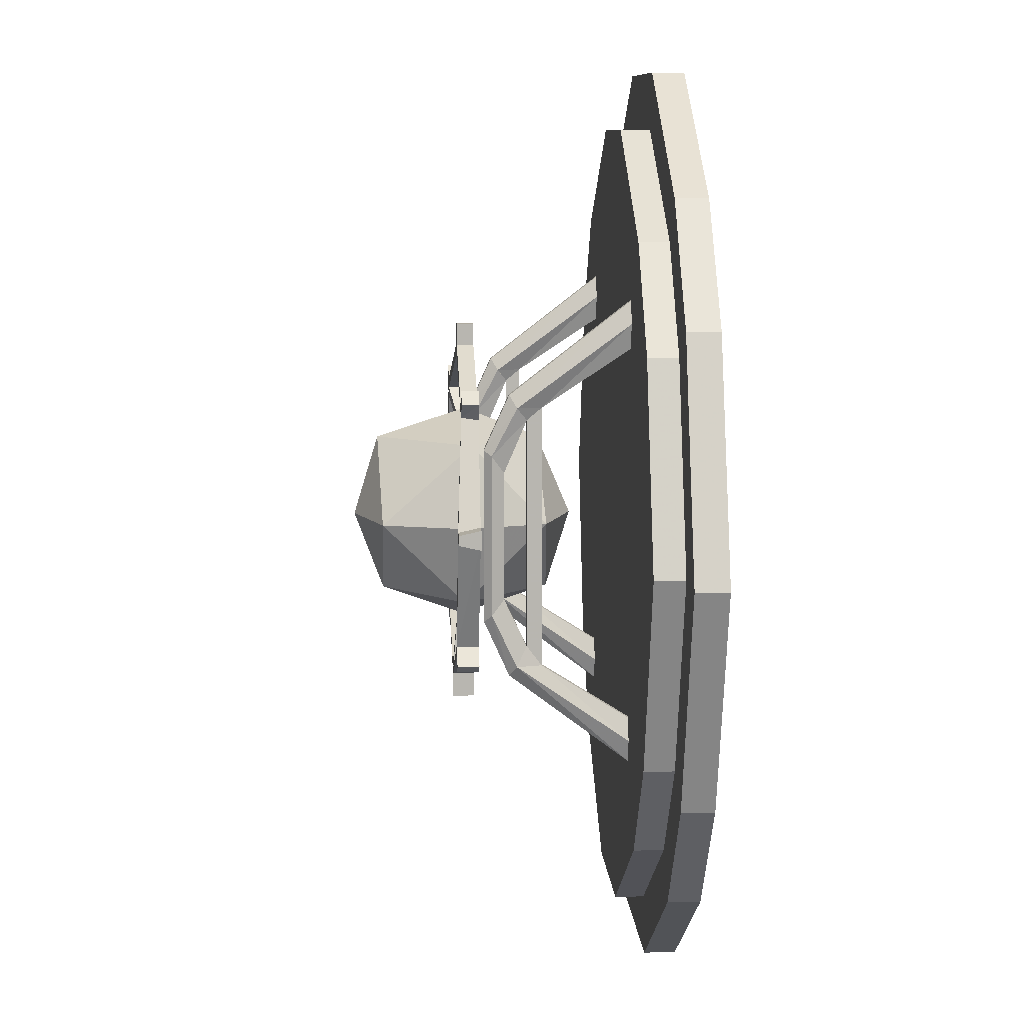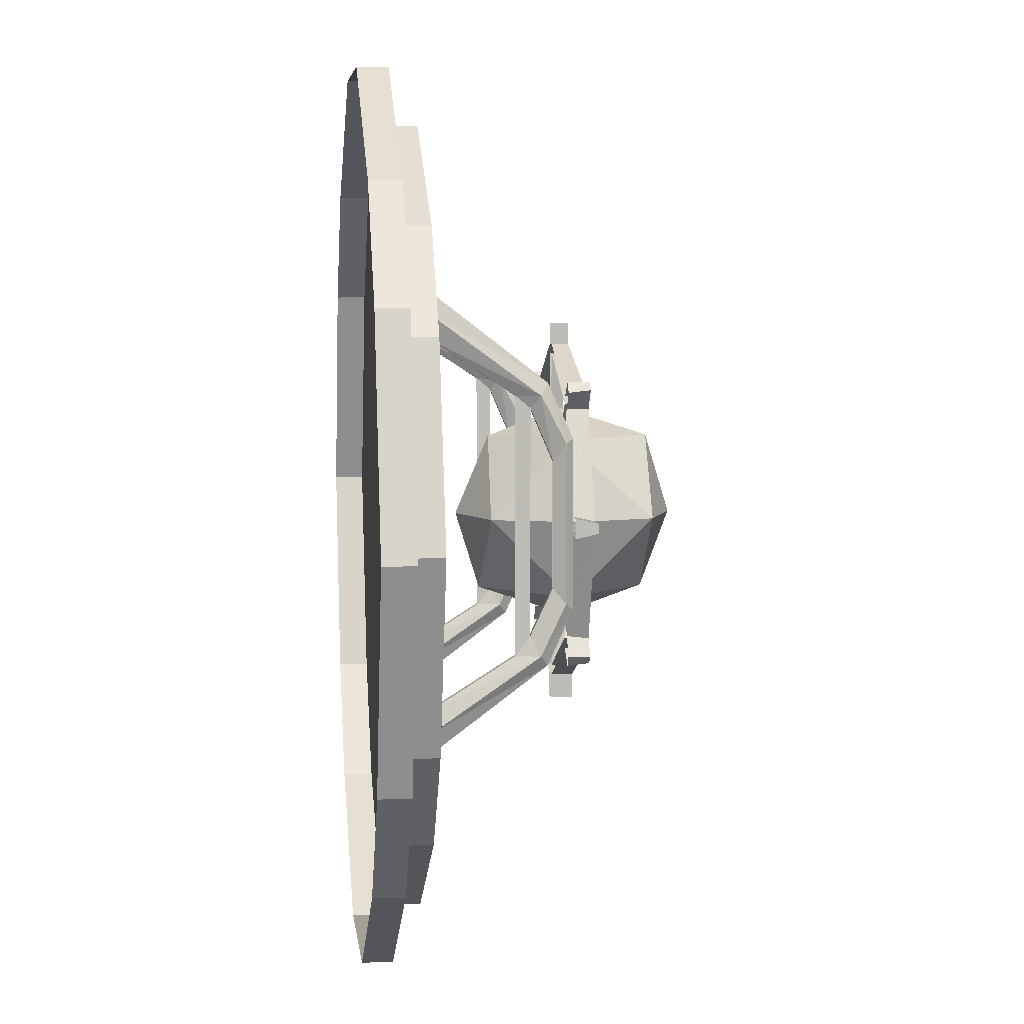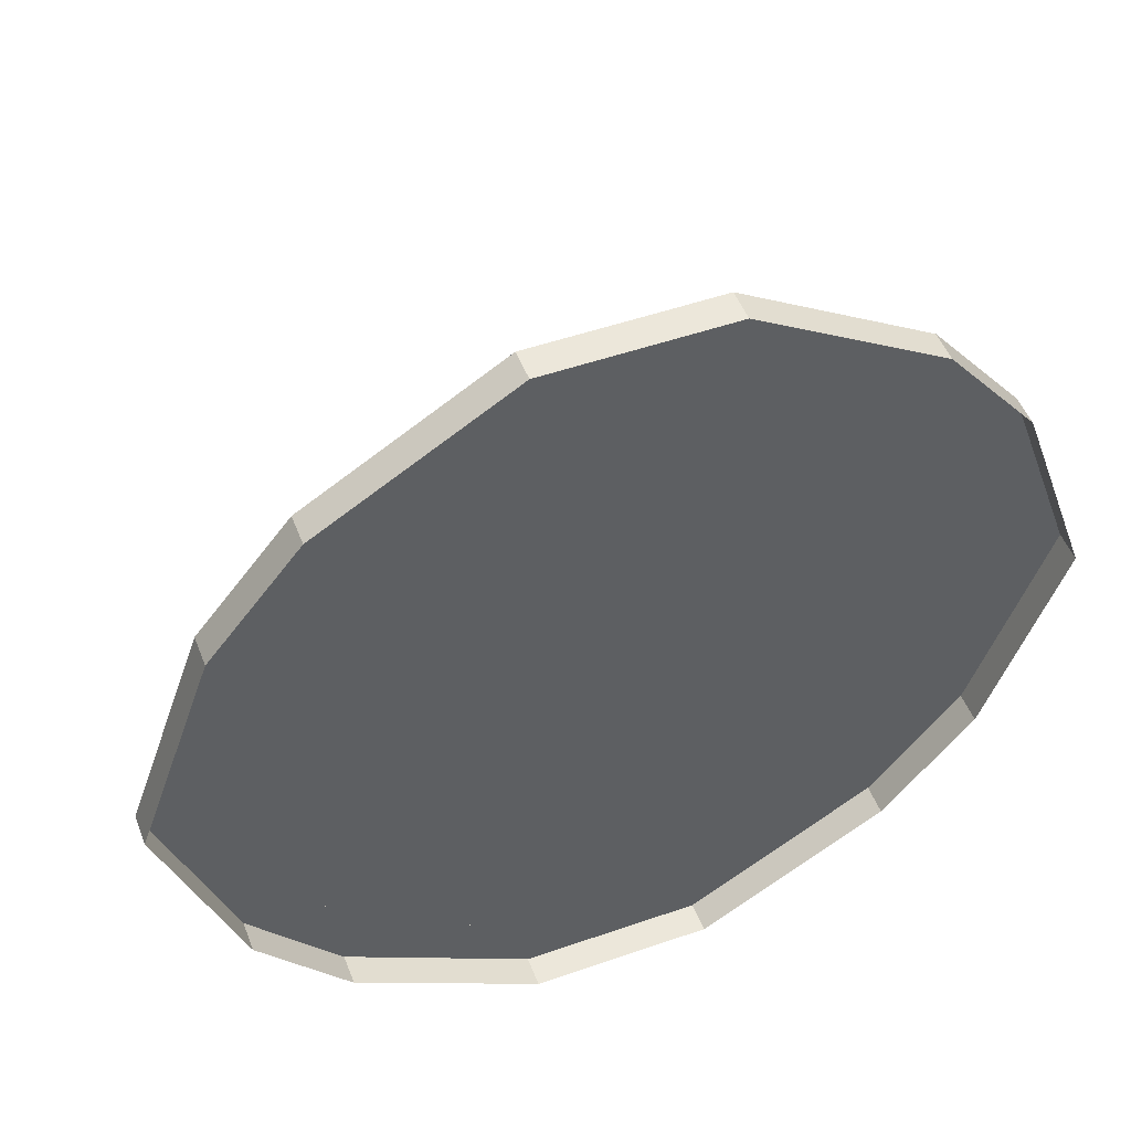
<metadata>
{"format":"obj","ext":"obj","renderer":"f3d","projection":"perspective","resolution":1024,"background":"white","views":[{"elev":9.0,"azim":86.8,"up":"+Z"},{"elev":5.7,"azim":-96.5,"up":"+Z"},{"elev":50.3,"azim":159.1,"up":"+Z"}]}
</metadata>
<code>
v 1.281 -0.2031 0
v 1.062 -0.2031 0.6172
v 0.8047 -0.2031 0.9375
v 0.25 -0.2031 1.266
v -0.25 -0.2031 1.266
v -0.8047 -0.2031 0.9375
v -1.062 -0.2031 0.6172
v -1.281 -0.2031 0
v -1.062 -0.2031 -0.6172
v -0.8047 -0.2031 -0.9375
v -0.25 -0.2031 -1.266
v 0.25 -0.2031 -1.266
v 0.8047 -0.2031 -0.9375
v 1.062 -0.2031 -0.6172
v 1.062 -0.1094 -0.6172
v 1.281 -0.1094 0
v 1.062 -0.1094 0.6172
v 0.8047 -0.1094 0.9375
v 0.25 -0.1094 1.266
v -0.25 -0.1094 1.266
v -0.8047 -0.1094 0.9375
v -1.062 -0.1094 0.6172
v -1.281 -0.1094 0
v -1.062 -0.1094 -0.6172
v -0.8047 -0.1094 -0.9375
v -0.25 -0.1094 -1.266
v 0.25 -0.1094 -1.266
v 0.8047 -0.1094 -0.9375
v 0.7109 -0.2031 0.007812
v 0.5938 -0.2031 0.3438
v 0.4453 -0.2031 0.5234
v 0.1328 -0.2031 0.7109
v -0.1406 -0.2031 0.7109
v -0.4531 -0.2031 0.5234
v -0.5938 -0.2031 0.3438
v -0.7188 -0.2031 0.007812
v -0.5938 -0.2031 -0.3438
v -0.4531 -0.2031 -0.5234
v -0.1406 -0.2031 -0.7031
v 0.1328 -0.2031 -0.7031
v 0.4453 -0.2031 -0.5234
v 0.5938 -0.2031 -0.3438
v -0.5859 -0.4766 0.4219
v -0.5625 -0.2031 0.6797
v -0.5625 -0.5547 0.4219
v -0.5859 -0.5234 0.3828
v -0.5859 -0.5234 -0.3281
v -0.5859 -0.4766 -0.3906
v -0.5625 -0.5547 -0.3906
v -0.5625 -0.2031 -0.6328
v -0.5859 -0.2031 -0.5625
v -0.6094 -0.4766 -0.3906
v -0.6094 -0.2031 -0.5625
v -0.6328 -0.5547 -0.3906
v -0.6094 -0.5234 -0.3281
v -0.6094 -0.5234 0.3828
v -0.6094 -0.4766 0.4219
v -0.6328 -0.5547 0.4219
v -0.6094 -0.2031 0.6016
v -0.5859 -0.2031 0.6016
v -0.6328 -0.2031 0.6797
v -0.6094 -0.5781 0.4609
v -0.6094 -0.2031 0.75
v -0.5859 -0.5781 0.4609
v -0.5859 -0.2031 0.75
v -0.5625 -0.6328 0.2734
v -0.5859 -0.5938 0.2188
v -0.5859 -0.6562 0.2891
v -0.5859 -0.6562 -0.25
v -0.5625 -0.6328 -0.2266
v -0.5859 -0.5938 -0.1797
v -0.6094 -0.5938 -0.1797
v -0.6328 -0.6328 -0.2266
v -0.6328 -0.6328 0.2734
v -0.6094 -0.5938 0.2188
v -0.6094 -0.5781 -0.4219
v -0.5859 -0.5781 -0.4219
v -0.5859 -0.2031 -0.7031
v -0.6094 -0.6562 0.2891
v -0.6328 -0.2031 -0.6328
v -0.6094 -0.6562 -0.25
v -0.6094 -0.2031 -0.7031
v -0.25 -0.2031 1.156
v -0.25 -0.2031 1.195
v -0.6953 -0.2031 0.9219
v -0.6641 -0.2031 0.8984
v -0.9844 -0.2031 0.5859
v -0.9609 -0.2031 0.5547
v -1.211 -0.2031 0
v -1.164 -0.2031 0
v -0.9844 -0.2031 -0.5781
v -0.9609 -0.2031 -0.5469
v -0.6953 -0.2031 -0.9219
v -0.6641 -0.2031 -0.8828
v -0.25 -0.2031 -1.188
v -0.25 -0.2031 -1.148
v 0.25 -0.2031 -1.148
v 0.25 -0.2031 -1.188
v 0.6953 -0.2031 -0.9219
v 0.6641 -0.2031 -0.8828
v 0.9844 -0.2031 -0.5781
v 0.9609 -0.2031 -0.5469
v 1.211 -0.2031 0
v 1.164 -0.2031 0
v 0.9844 -0.2031 0.5859
v 0.9609 -0.2031 0.5547
v 0.6953 -0.2031 0.9219
v 0.6641 -0.2031 0.8984
v 0.25 -0.2031 1.195
v 0.25 -0.2031 1.156
v 1.461 -0.1094 0
v 1.211 -0.1094 0.7031
v 0.9141 -0.1094 1.07
v 0.2969 -0.1094 1.445
v -0.2969 -0.1094 1.445
v -0.9141 -0.1094 1.07
v -1.211 -0.1094 0.7031
v -1.461 -0.1094 0
v -1.211 -0.1094 -0.7031
v -0.9141 -0.1094 -1.07
v -0.2969 -0.1094 -1.445
v 0.2969 -0.1094 -1.445
v 0.9141 -0.1094 -1.07
v 1.211 -0.1094 -0.7031
v 1.211 -0.007812 -0.7031
v 1.461 -0.007812 0
v 1.211 -0.007812 0.7031
v 0.9141 -0.007812 1.07
v 0.2969 -0.007812 1.445
v -0.2969 -0.007812 1.445
v -0.9141 -0.007812 1.07
v -1.211 -0.007812 0.7031
v -1.461 -0.007812 0
v -1.211 -0.007812 -0.7031
v -0.9141 -0.007812 -1.07
v -0.2969 -0.007812 -1.445
v 0.2969 -0.007812 -1.445
v 0.9141 -0.007812 -1.07
v 0.6094 -0.4766 0.4219
v 0.6328 -0.2031 0.6797
v 0.6328 -0.5547 0.4219
v 0.6094 -0.5234 0.3828
v 0.6094 -0.5234 -0.3281
v 0.6094 -0.4766 -0.3906
v 0.6328 -0.5547 -0.3906
v 0.6328 -0.2031 -0.6328
v 0.6094 -0.2031 -0.5625
v 0.5859 -0.4766 -0.3906
v 0.5859 -0.2031 -0.5625
v 0.5625 -0.5547 -0.3906
v 0.5859 -0.5234 -0.3281
v 0.5859 -0.5234 0.3828
v 0.5859 -0.4766 0.4219
v 0.5625 -0.5547 0.4219
v 0.5859 -0.2031 0.6016
v 0.6094 -0.2031 0.6016
v 0.5625 -0.2031 0.6797
v 0.5859 -0.5781 0.4609
v 0.5859 -0.2031 0.75
v 0.6094 -0.5781 0.4609
v 0.6094 -0.2031 0.75
v 0.6328 -0.6328 0.2734
v 0.6094 -0.5938 0.2188
v 0.6094 -0.6562 0.2891
v 0.6094 -0.6562 -0.25
v 0.6328 -0.6328 -0.2266
v 0.6094 -0.5938 -0.1797
v 0.5859 -0.5938 -0.1797
v 0.5625 -0.6328 -0.2266
v 0.5625 -0.6328 0.2734
v 0.5859 -0.5938 0.2188
v 0.5859 -0.5781 -0.4219
v 0.6094 -0.5781 -0.4219
v 0.6094 -0.2031 -0.7031
v 0.5859 -0.6562 0.2891
v 0.5625 -0.2031 -0.6328
v 0.5859 -0.6562 -0.25
v 0.5859 -0.2031 -0.7031
v -0.2891 -0.1094 1.336
v -0.2891 -0.1094 1.383
v -0.8047 -0.1094 1.07
v -0.7656 -0.1094 1.039
v -1.141 -0.1094 0.6797
v -1.109 -0.1094 0.6406
v -1.398 -0.1094 0
v -1.344 -0.1094 0
v -1.141 -0.1094 -0.6719
v -1.109 -0.1094 -0.6328
v -0.8047 -0.1094 -1.062
v -0.7656 -0.1094 -1.023
v -0.2891 -0.1094 -1.375
v -0.2891 -0.1094 -1.328
v 0.2891 -0.1094 -1.328
v 0.2891 -0.1094 -1.375
v 0.8047 -0.1094 -1.062
v 0.7656 -0.1094 -1.023
v 1.141 -0.1094 -0.6719
v 1.109 -0.1094 -0.6328
v 1.398 -0.1094 0
v 1.344 -0.1094 0
v 1.141 -0.1094 0.6797
v 1.109 -0.1094 0.6406
v 0.8047 -0.1094 1.07
v 0.7656 -0.1094 1.039
v 0.2891 -0.1094 1.383
v 0.2891 -0.1094 1.336
v -0.03906 -0.7188 0.5234
v -0.03906 -0.6641 0.5312
v -0.01562 -0.6641 0.3438
v -0.01562 -0.7031 0.3438
v 0.01562 -0.7188 0.5234
v -0.03906 -0.7188 0.5625
v -0.3672 -0.7344 0.4141
v -0.3594 -0.7344 0.3828
v -0.3594 -0.6641 0.3828
v -0.2266 -0.6953 0.25
v -0.2266 -0.6641 0.2578
v 0.01562 -0.6641 0.5312
v 0 -0.7031 0.3438
v 0 -0.6641 0.3438
v -0.03906 -0.6641 0.5625
v -0.03906 -0.7188 0.6328
v -0.03906 -0.6641 0.6328
v 0.01562 -0.7188 0.6328
v 0.01562 -0.6641 0.6328
v 0.01562 -0.7188 0.5625
v 0.01562 -0.6641 0.5625
v 0.3672 -0.7188 0.3984
v 0.3672 -0.6641 0.3984
v 0.4219 -0.7188 0.4531
v 0.4219 -0.6641 0.4531
v 0.4531 -0.7188 0.4141
v 0.4531 -0.6641 0.4141
v 0.4062 -0.7188 0.3672
v 0.4062 -0.6641 0.3594
v 0.5547 -0.7344 0.02344
v 0.5547 -0.6641 0.03906
v 0.6172 -0.7344 0.02344
v 0.6172 -0.6641 0.03906
v 0.6172 -0.7344 -0.007812
v 0.6172 -0.6641 -0.02344
v 0.5547 -0.7344 -0.007812
v 0.5547 -0.6641 -0.01562
v 0.3984 -0.7344 -0.375
v 0.3984 -0.6641 -0.375
v 0.4453 -0.7344 -0.4297
v 0.4453 -0.6641 -0.4297
v 0.4141 -0.7344 -0.4531
v 0.4141 -0.6641 -0.4531
v 0.3594 -0.7344 -0.4141
v 0.3594 -0.6641 -0.4141
v 0.01562 -0.7344 -0.5469
v 0.01562 -0.6641 -0.5469
v 0.01562 -0.7344 -0.625
v 0.01562 -0.6641 -0.625
v -0.03906 -0.7344 -0.625
v -0.03906 -0.6641 -0.625
v -0.03906 -0.7344 -0.5469
v -0.03906 -0.6641 -0.5469
v -0.375 -0.7344 -0.4062
v -0.375 -0.6641 -0.4062
v -0.4375 -0.7344 -0.4453
v -0.4375 -0.6641 -0.4531
v -0.4609 -0.7344 -0.4219
v -0.4609 -0.6641 -0.4219
v -0.4219 -0.7344 -0.3672
v -0.4219 -0.6641 -0.3594
v -0.5547 -0.7344 -0.007812
v -0.5547 -0.6641 -0.01562
v -0.6328 -0.7344 -0.007812
v -0.6328 -0.6641 -0.02344
v -0.6328 -0.7344 0.02344
v -0.6328 -0.6641 0.03906
v -0.5547 -0.7344 0.02344
v -0.5547 -0.6641 0.03906
v -0.4062 -0.7344 0.3672
v -0.4062 -0.6641 0.3672
v -0.4531 -0.7344 0.4297
v -0.4531 -0.6641 0.4219
v -0.4219 -0.7344 0.4531
v -0.4219 -0.6641 0.4531
v -0.3672 -0.6641 0.4062
v -0.5312 -0.7344 -0.007812
v -0.5312 -0.6641 -0.01562
v -0.3516 -0.6953 0
v -0.3516 -0.7344 0
v -0.5312 -0.7344 0.02344
v -0.3906 -0.7344 -0.3516
v -0.3906 -0.6641 -0.3516
v -0.2578 -0.7188 -0.2266
v -0.2578 -0.6953 -0.2188
v -0.5312 -0.6641 0.02344
v -0.3516 -0.7344 0.007812
v -0.3516 -0.6953 0.007812
v 0.5234 -0.7344 0.02344
v 0.5234 -0.6797 0.02344
v 0.3438 -0.6953 0.007812
v 0.3438 -0.7188 0.007812
v 0.5234 -0.7344 -0.007812
v 0.3828 -0.7188 0.3438
v 0.3828 -0.6641 0.3516
v 0.25 -0.6953 0.2188
v 0.25 -0.6797 0.2266
v 0.5234 -0.6641 -0.01562
v 0.3438 -0.7188 0
v 0.3438 -0.6953 0
v 0.01562 -0.7344 -0.5234
v 0.01562 -0.6641 -0.5156
v 0 -0.6797 -0.3438
v 0 -0.7188 -0.3438
v -0.03906 -0.7344 -0.5234
v 0.3438 -0.7344 -0.3906
v 0.3438 -0.6797 -0.3906
v 0.2188 -0.7188 -0.2578
v 0.2188 -0.6953 -0.25
v -0.03906 -0.6641 -0.5156
v -0.01562 -0.7188 -0.3438
v -0.01562 -0.6797 -0.3438
v 0.3516 -0.7188 0.375
v 0.3516 -0.6641 0.375
v 0.2266 -0.6797 0.25
v 0.2266 -0.7031 0.25
v -0.3828 -0.7344 0.3516
v -0.3828 -0.6641 0.3594
v -0.2578 -0.6797 0.2266
v -0.2578 -0.6953 0.2266
v 0.375 -0.7344 -0.3594
v 0.375 -0.6641 -0.3594
v 0.2422 -0.6953 -0.2266
v 0.2422 -0.7031 -0.2344
v -0.3594 -0.7344 -0.3828
v -0.3594 -0.6641 -0.375
v -0.2344 -0.7031 -0.25
v -0.2344 -0.7188 -0.25
v 0.2578 -0.9688 0
v 0.3438 -0.7031 0
v 0.2578 -0.6797 0.2578
v -0.007812 -0.9844 0.2578
v -0.007812 -1.062 0
v -0.007812 -0.9688 -0.25
v 0.2578 -0.7031 -0.2578
v 0.2578 -0.4375 0
v -0.007812 -0.4531 0.2578
v -0.007812 -0.6953 0.3516
v -0.2578 -0.6797 0.2578
v -0.2578 -0.9688 0
v -0.2578 -0.7031 -0.2578
v -0.007812 -0.7031 -0.3438
v -0.007812 -0.4219 -0.25
v -0.007812 -0.3438 0
v -0.2578 -0.4375 0
v -0.3516 -0.7031 0
v 1.281 -0.2031 0
v 1.281 -0.2031 0
v 1.281 -0.2031 0
v 1.281 -0.2031 0
v 1.281 -0.2031 0
v 1.281 -0.2031 0
v 1.281 -0.2031 0
v 1.281 -0.2031 0
v 1.281 -0.2031 0
v 1.281 -0.2031 0
v 1.281 -0.2031 0
v 1.281 -0.2031 0
v 1.281 -0.2031 0
v 1.281 -0.2031 0
v 1.281 -0.2031 0
v 1.281 -0.2031 0
v 1.281 -0.2031 0
v 1.281 -0.2031 0
f 1 2 3
f 1 3 4
f 1 4 5
f 1 5 6
f 1 6 7
f 1 7 8
f 1 8 9
f 1 9 10
f 1 10 11
f 1 11 12
f 1 12 13
f 1 13 14
f 43 44 45
f 43 45 46
f 43 46 47
f 43 47 48
f 48 47 49
f 48 49 50
f 48 50 51
f 48 51 52
f 52 51 53
f 52 53 54
f 52 54 55
f 52 55 56
f 52 56 57
f 57 56 58
f 57 58 59
f 57 59 60
f 57 60 43
f 43 60 44
f 61 59 58
f 61 58 62
f 61 62 63
f 63 62 64
f 63 64 65
f 65 64 45
f 65 45 44
f 64 62 58
f 64 58 56
f 64 56 46
f 64 46 45
f 66 67 46
f 66 46 45
f 66 45 68
f 66 68 69
f 66 69 70
f 66 70 67
f 67 70 71
f 71 70 49
f 71 49 47
f 71 47 72
f 72 47 55
f 72 55 73
f 72 73 74
f 72 74 75
f 75 74 58
f 75 58 56
f 75 56 67
f 67 56 46
f 47 55 49
f 49 55 54
f 49 54 76
f 49 76 77
f 49 77 78
f 49 78 50
f 74 79 62
f 74 62 58
f 79 68 64
f 79 64 62
f 68 45 64
f 54 53 80
f 54 80 76
f 54 76 81
f 54 81 73
f 54 73 55
f 76 80 82
f 76 82 77
f 76 77 69
f 76 69 81
f 81 69 68
f 81 68 79
f 81 79 73
f 73 79 74
f 77 82 78
f 77 49 70
f 77 70 69
f 111 112 113
f 111 113 114
f 111 114 115
f 111 115 116
f 111 116 117
f 111 117 118
f 111 118 119
f 111 119 120
f 111 120 121
f 111 121 122
f 111 122 123
f 111 123 124
f 139 140 141
f 139 141 142
f 139 142 143
f 139 143 144
f 144 143 145
f 144 145 146
f 144 146 147
f 144 147 148
f 148 147 149
f 148 149 150
f 148 150 151
f 148 151 152
f 148 152 153
f 153 152 154
f 153 154 155
f 153 155 156
f 153 156 139
f 139 156 140
f 157 155 154
f 157 154 158
f 157 158 159
f 159 158 160
f 159 160 161
f 161 160 141
f 161 141 140
f 160 158 154
f 160 154 152
f 160 152 142
f 160 142 141
f 162 163 142
f 162 142 141
f 162 141 164
f 162 164 165
f 162 165 166
f 162 166 163
f 163 166 167
f 167 166 145
f 167 145 143
f 167 143 168
f 168 143 151
f 168 151 169
f 168 169 170
f 168 170 171
f 171 170 154
f 171 154 152
f 171 152 163
f 163 152 142
f 143 151 145
f 145 151 150
f 145 150 172
f 145 172 173
f 145 173 174
f 145 174 146
f 170 175 158
f 170 158 154
f 175 164 160
f 175 160 158
f 164 141 160
f 150 149 176
f 150 176 172
f 150 172 177
f 150 177 169
f 150 169 151
f 172 176 178
f 172 178 173
f 172 173 165
f 172 165 177
f 177 165 164
f 177 164 175
f 177 175 169
f 169 175 170
f 173 178 174
f 173 145 166
f 173 166 165
f 1 14 15
f 1 15 16
f 1 16 2
f 2 16 17
f 2 17 3
f 3 17 18
f 3 18 4
f 4 18 19
f 4 19 5
f 5 19 20
f 5 20 6
f 6 20 21
f 6 21 7
f 7 21 22
f 7 22 8
f 8 22 23
f 8 23 9
f 9 23 24
f 9 24 10
f 10 24 25
f 10 25 11
f 11 25 26
f 11 26 12
f 12 26 27
f 12 27 13
f 13 27 28
f 13 28 14
f 14 28 15
f 29 30 31
f 29 31 32
f 29 32 33
f 29 33 34
f 29 34 35
f 29 35 36
f 29 36 37
f 29 37 38
f 29 38 39
f 29 39 40
f 29 40 41
f 29 41 42
f 46 56 55
f 46 55 47
f 111 124 125
f 111 125 126
f 111 126 112
f 112 126 127
f 112 127 113
f 113 127 128
f 113 128 114
f 114 128 129
f 114 129 115
f 115 129 130
f 115 130 116
f 116 130 131
f 116 131 117
f 117 131 132
f 117 132 118
f 118 132 133
f 118 133 119
f 119 133 134
f 119 134 120
f 120 134 135
f 120 135 121
f 121 135 136
f 121 136 122
f 122 136 137
f 122 137 123
f 123 137 138
f 123 138 124
f 124 138 125
f 142 152 151
f 142 151 143
f 179 180 181
f 179 181 182
f 182 181 183
f 182 183 184
f 184 183 185
f 184 185 186
f 186 185 187
f 186 187 188
f 188 187 189
f 188 189 190
f 190 189 191
f 190 191 192
f 192 191 193
f 193 191 194
f 193 194 195
f 193 195 196
f 196 195 197
f 196 197 198
f 198 197 199
f 198 199 200
f 200 199 201
f 200 201 202
f 202 201 203
f 202 203 204
f 204 203 205
f 204 205 206
f 206 205 179
f 179 205 180
f 83 84 85
f 83 85 86
f 86 85 87
f 86 87 88
f 88 87 89
f 88 89 90
f 90 89 91
f 90 91 92
f 92 91 93
f 92 93 94
f 94 93 95
f 94 95 96
f 96 95 97
f 97 95 98
f 97 98 99
f 97 99 100
f 100 99 101
f 100 101 102
f 102 101 103
f 102 103 104
f 104 103 105
f 104 105 106
f 106 105 107
f 106 107 108
f 108 107 109
f 108 109 110
f 110 109 83
f 83 109 84
f 207 208 209
f 207 209 210
f 207 214 208
f 208 214 215
f 215 214 216
f 215 216 217
f 218 211 219
f 218 219 220
f 221 212 222
f 221 222 223
f 225 224 226
f 225 226 227
f 227 226 228
f 227 228 229
f 229 228 230
f 229 230 231
f 231 230 232
f 231 232 233
f 233 232 234
f 233 234 235
f 235 234 236
f 235 236 237
f 239 238 240
f 239 240 241
f 241 240 242
f 241 242 243
f 243 242 244
f 243 244 245
f 245 244 246
f 245 246 247
f 247 246 248
f 247 248 249
f 249 248 250
f 249 250 251
f 251 250 252
f 251 252 253
f 253 252 254
f 253 254 255
f 255 254 256
f 255 256 257
f 257 256 258
f 257 258 259
f 259 258 260
f 259 260 261
f 261 260 262
f 261 262 263
f 263 262 264
f 263 264 265
f 265 264 266
f 265 266 267
f 267 266 268
f 267 268 269
f 269 268 270
f 269 270 271
f 271 270 272
f 271 272 273
f 273 272 274
f 273 274 275
f 275 274 276
f 275 276 277
f 277 276 278
f 277 278 279
f 279 278 280
f 279 280 281
f 281 280 213
f 281 213 282
f 282 213 212
f 282 212 221
f 212 226 224
f 212 224 222
f 283 284 285
f 283 285 286
f 283 288 284
f 284 288 289
f 289 288 290
f 289 290 291
f 292 287 293
f 292 293 294
f 295 296 297
f 295 297 298
f 295 300 296
f 296 300 301
f 301 300 302
f 301 302 303
f 304 299 305
f 304 305 306
f 307 308 309
f 307 309 310
f 307 312 308
f 308 312 313
f 313 312 314
f 313 314 315
f 316 311 317
f 316 317 318
f 319 320 321
f 319 321 322
f 319 211 320
f 320 211 218
f 323 324 325
f 323 325 326
f 323 287 324
f 324 287 292
f 327 328 329
f 327 329 330
f 327 299 328
f 328 299 304
f 331 332 333
f 331 333 334
f 331 311 332
f 332 311 316
f 207 210 211
f 207 211 212
f 207 212 213
f 207 213 214
f 223 222 224
f 223 224 225
f 237 236 238
f 237 238 239
f 210 219 211
f 212 211 226
f 283 286 287
f 283 287 268
f 283 268 266
f 283 266 288
f 286 293 287
f 268 287 274
f 268 274 272
f 268 272 270
f 295 298 299
f 295 299 236
f 295 236 234
f 295 234 300
f 298 305 299
f 236 299 242
f 236 242 240
f 236 240 238
f 307 310 311
f 307 311 252
f 307 252 250
f 307 250 312
f 310 317 311
f 252 311 258
f 252 258 256
f 252 256 254
f 319 322 300
f 319 300 228
f 319 228 226
f 319 226 211
f 322 302 300
f 228 300 234
f 228 234 232
f 228 232 230
f 323 326 214
f 323 214 276
f 323 276 274
f 323 274 287
f 326 216 214
f 276 214 213
f 276 213 280
f 276 280 278
f 327 330 312
f 327 312 244
f 327 244 242
f 327 242 299
f 330 314 312
f 244 312 250
f 244 250 248
f 244 248 246
f 331 334 288
f 331 288 260
f 331 260 258
f 331 258 311
f 334 290 288
f 260 288 266
f 260 266 264
f 260 264 262
f 335 336 337
f 335 337 338
f 335 338 339
f 335 339 340
f 335 340 341
f 335 341 336
f 335 336 337
f 335 337 338
f 335 338 339
f 335 339 340
f 335 340 341
f 335 341 336
f 336 341 342
f 336 342 337
f 337 342 343
f 337 343 344
f 337 344 338
f 338 344 345
f 338 345 346
f 338 346 339
f 339 346 340
f 340 346 347
f 340 347 348
f 340 348 341
f 341 348 349
f 341 349 342
f 341 342 336
f 336 342 337
f 337 342 343
f 337 343 344
f 337 344 338
f 338 344 345
f 338 345 346
f 338 346 339
f 339 346 340
f 340 346 347
f 340 347 348
f 340 348 341
f 341 348 349
f 341 349 342
f 342 349 350
f 342 350 343
f 343 350 351
f 343 351 345
f 343 345 344
f 345 343 351
f 345 351 352
f 345 352 346
f 346 352 347
f 347 352 351
f 347 351 349
f 347 349 348
f 349 347 351
f 349 351 350
f 349 350 342
f 342 350 343
f 343 350 351
f 351 350 349
f 345 352 346
f 346 352 347
f 347 352 351
f 351 352 345
f 344 343 345
f 347 349 348

</code>
